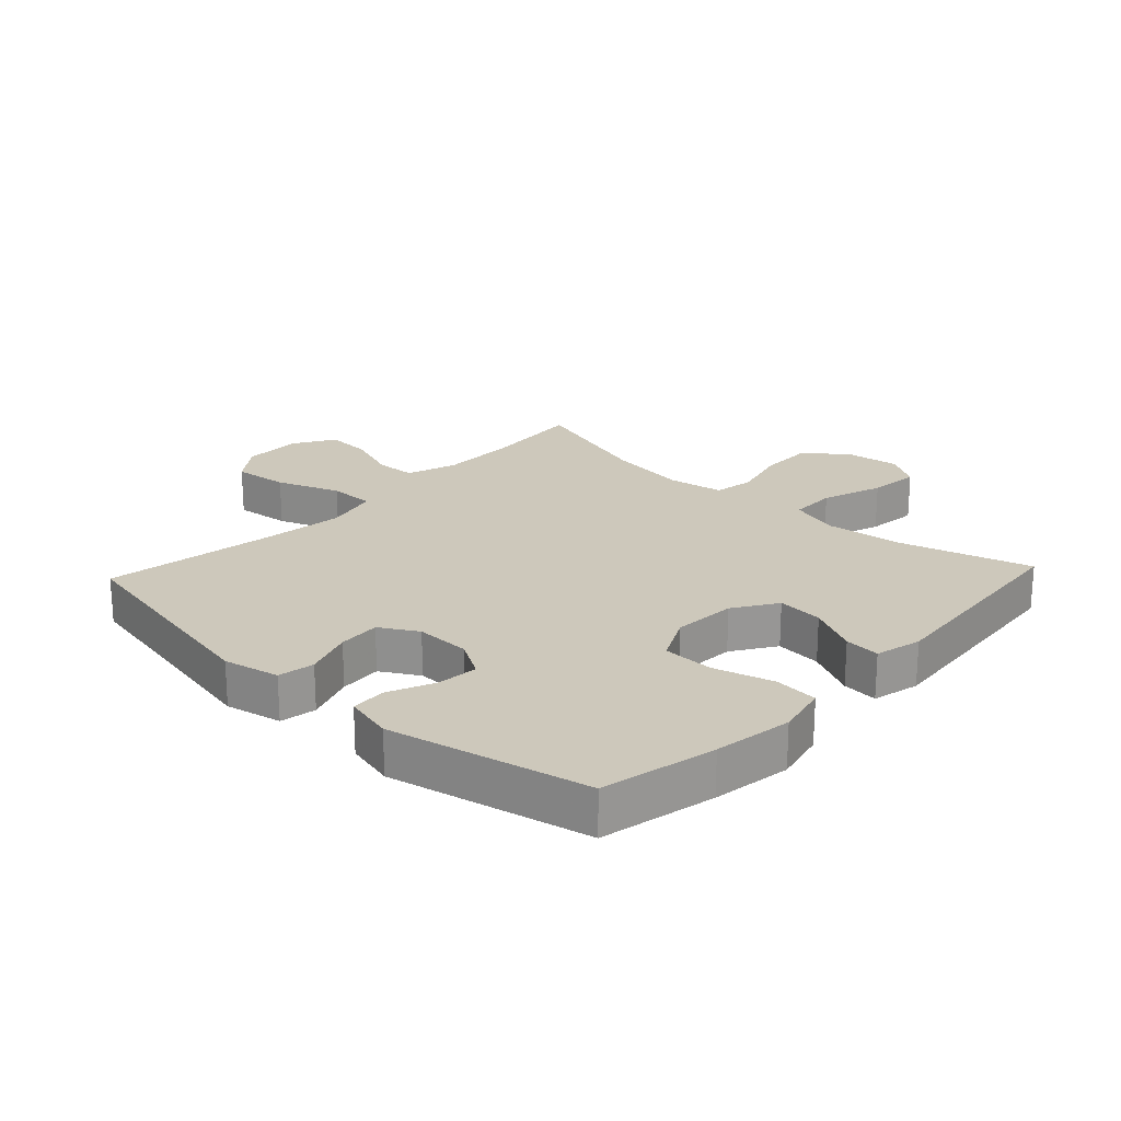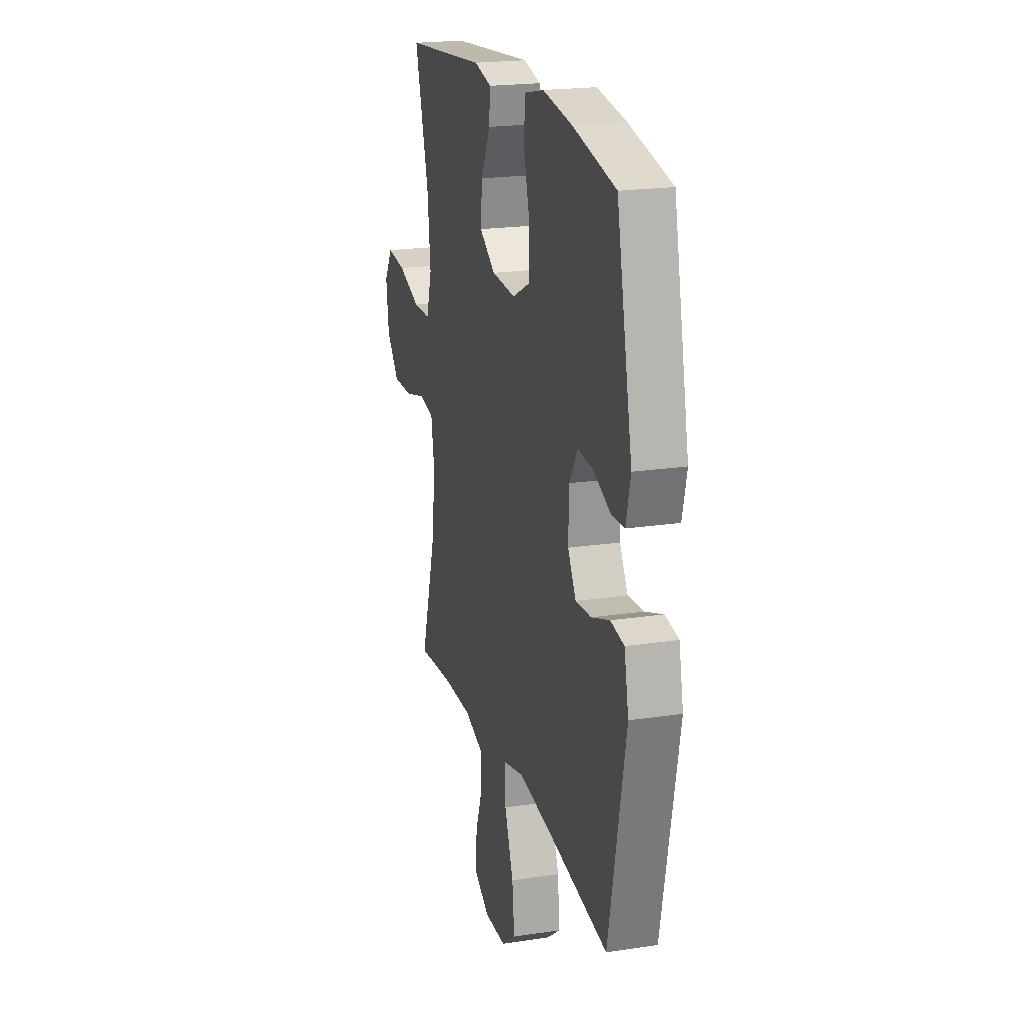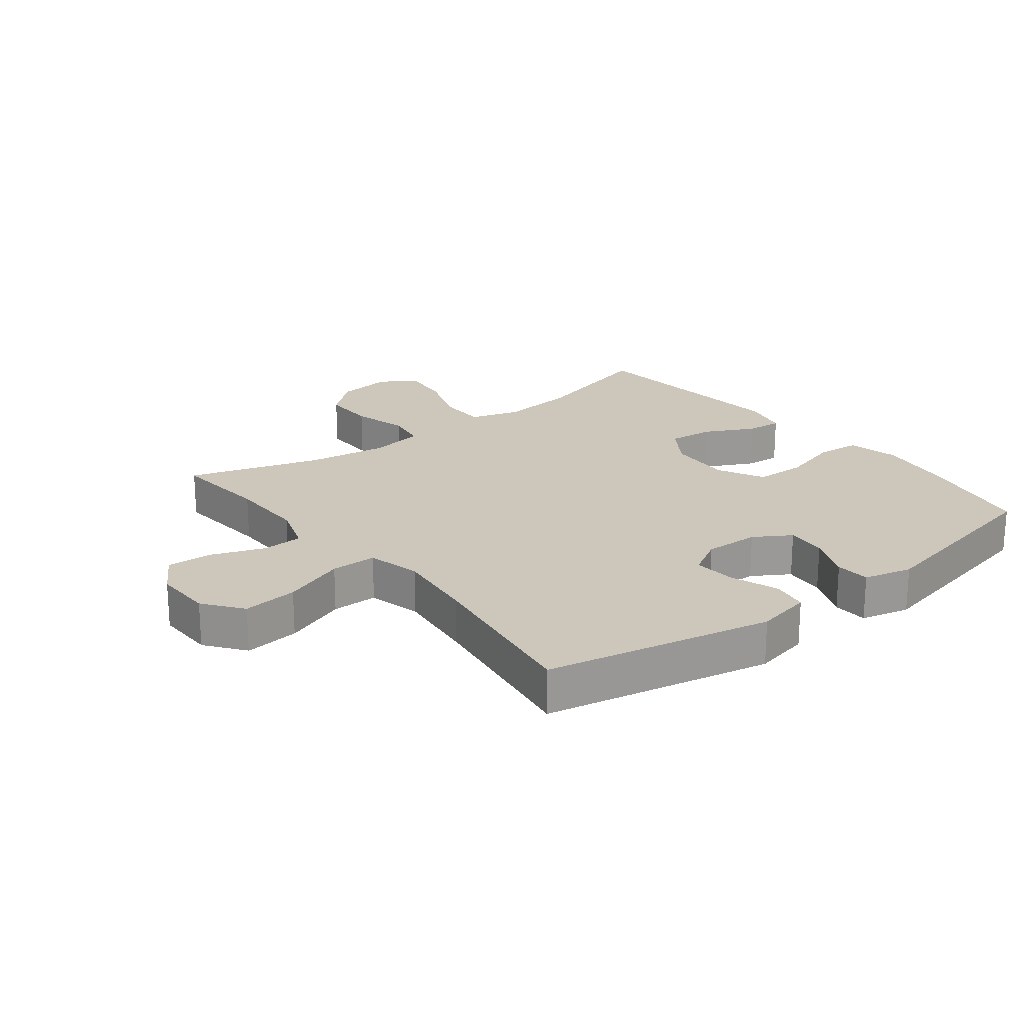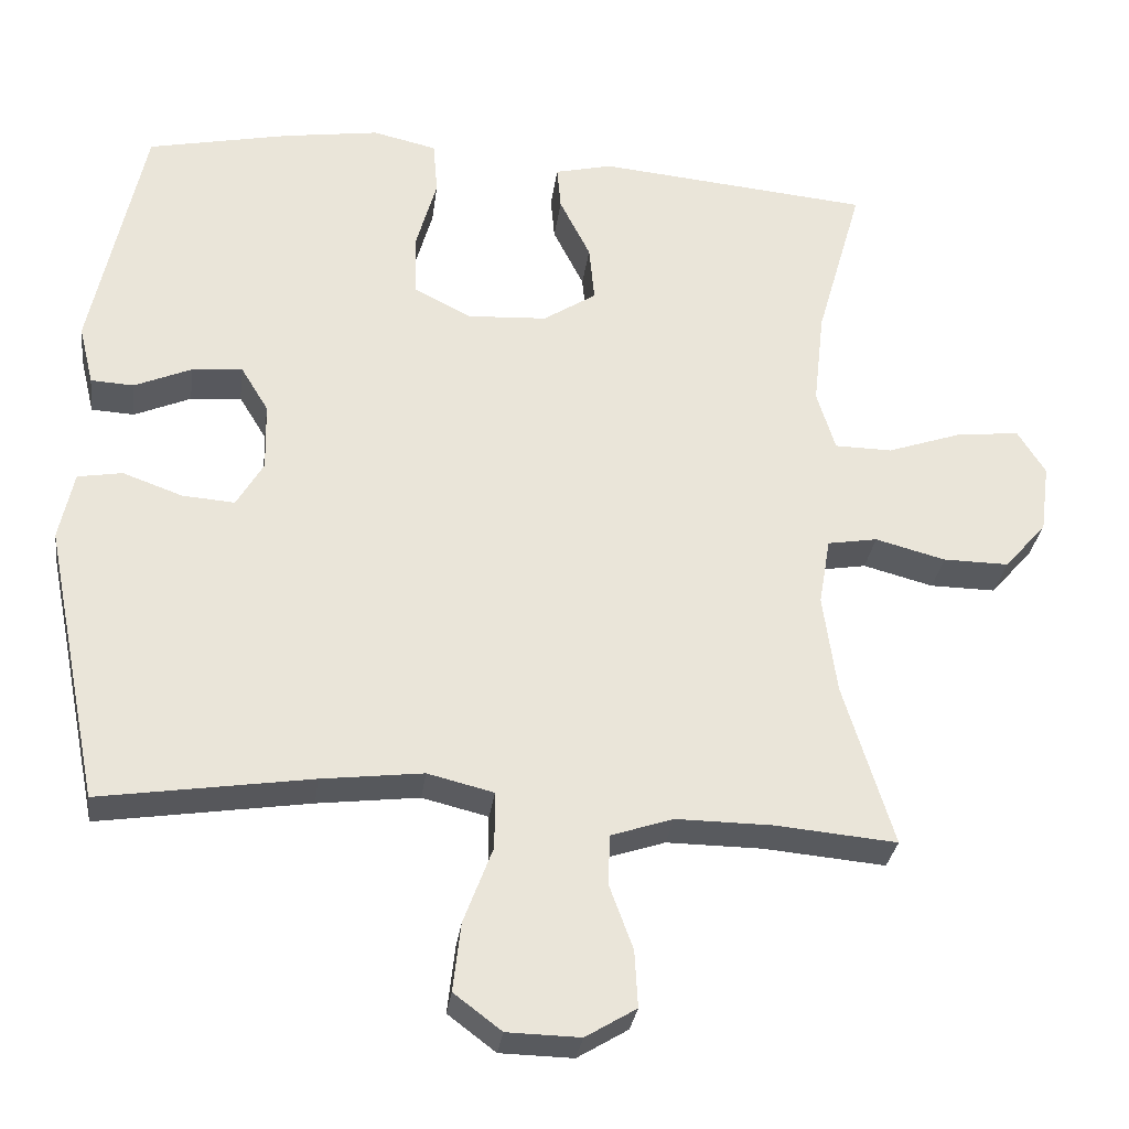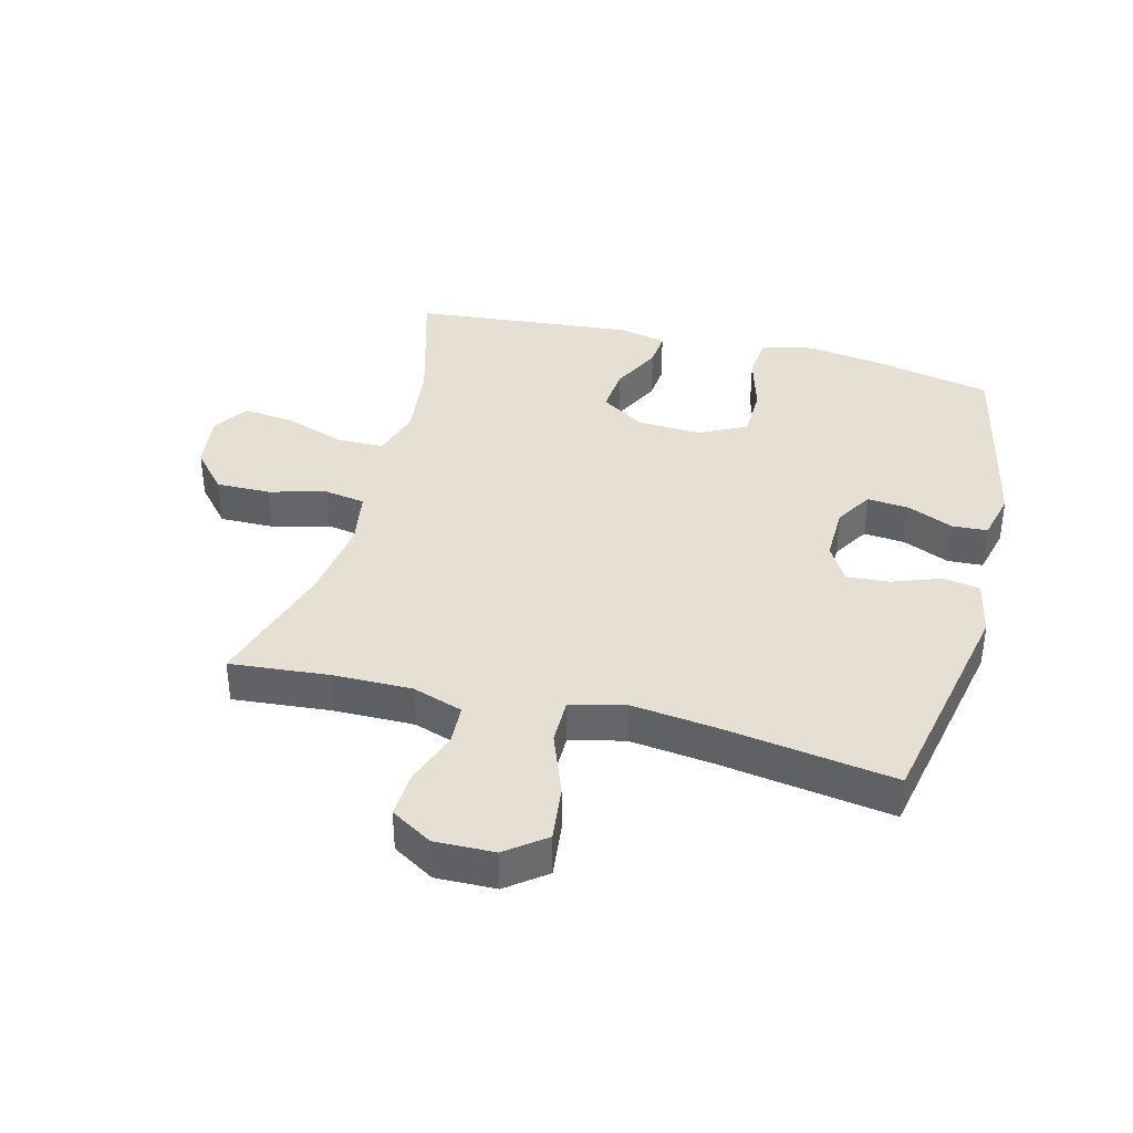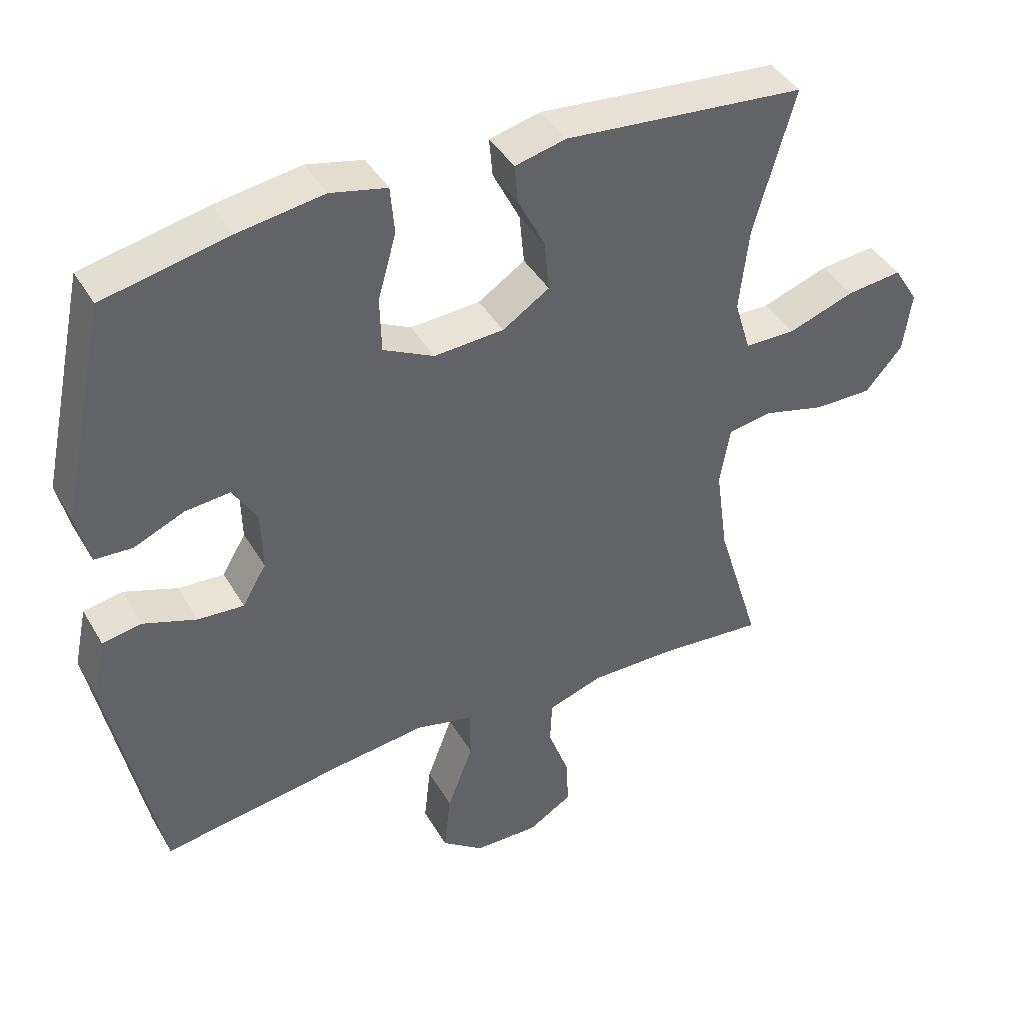
<metadata>
{"format":"obj","ext":"obj","renderer":"f3d","projection":"perspective","resolution":1024,"background":"white","views":[{"elev":22.0,"azim":-47.0,"up":"+Y"},{"elev":20.6,"azim":-105.4,"up":"+Z"},{"elev":21.5,"azim":-127.9,"up":"+Y"},{"elev":-30.5,"azim":-7.5,"up":"+Z"},{"elev":38.2,"azim":-165.6,"up":"+Y"},{"elev":41.9,"azim":-28.1,"up":"+Z"}]}
</metadata>
<code>
v 0.5 0.07 -0.5
v 0.342 0.07 -0.486
v 0.217 0.07 -0.485
v 0.136 0.07 -0.512
v 0.133 0.07 -0.577
v 0.164 0.07 -0.662
v 0.168 0.07 -0.736
v 0.102 0.07 -0.776
v 0.007 0.07 -0.774
v -0.055 0.07 -0.727
v -0.045 0.07 -0.638
v -0.007 0.07 -0.537
v -0.007 0.07 -0.463
v -0.093 0.07 -0.442
v -0.225 0.07 -0.458
v -0.5 0.07 -0.5
v -0.573 0.07 -0.137
v -0.554 0.07 -0.047
v -0.496 0.07 -0.037
v -0.418 0.07 -0.065
v -0.35 0.07 -0.07
v -0.315 0.07 -0.01
v -0.317 0.07 0.079
v -0.353 0.07 0.138
v -0.419 0.07 0.132
v -0.493 0.07 0.1
v -0.549 0.07 0.103
v -0.568 0.07 0.181
v -0.5 0.07 0.5
v -0.316 0.07 0.539
v -0.19 0.07 0.558
v -0.107 0.07 0.539
v -0.101 0.07 0.469
v -0.128 0.07 0.373
v -0.126 0.07 0.291
v -0.051 0.07 0.253
v 0.052 0.07 0.259
v 0.121 0.07 0.304
v 0.114 0.07 0.378
v 0.074 0.07 0.458
v 0.069 0.07 0.515
v 0.144 0.07 0.533
v 0.5 0.07 0.5
v 0.44 0.07 0.289
v 0.426 0.07 0.164
v 0.45 0.07 0.085
v 0.525 0.07 0.084
v 0.623 0.07 0.118
v 0.705 0.07 0.127
v 0.741 0.07 0.069
v 0.729 0.07 -0.021
v 0.674 0.07 -0.084
v 0.588 0.07 -0.083
v 0.497 0.07 -0.059
v 0.432 0.07 -0.07
v 0.417 0.07 -0.158
v 0.435 0.07 -0.288
v 0.5 0 -0.5
v 0.342 0 -0.486
v 0.217 0 -0.485
v 0.136 0 -0.512
v 0.133 0 -0.577
v 0.164 0 -0.662
v 0.168 0 -0.736
v 0.102 0 -0.776
v 0.007 0 -0.774
v -0.055 0 -0.727
v -0.045 0 -0.638
v -0.007 0 -0.537
v -0.007 0 -0.463
v -0.093 0 -0.442
v -0.225 0 -0.458
v -0.5 0 -0.5
v -0.573 0 -0.137
v -0.554 0 -0.047
v -0.496 0 -0.037
v -0.418 0 -0.065
v -0.35 0 -0.07
v -0.315 0 -0.01
v -0.317 0 0.079
v -0.353 0 0.138
v -0.419 0 0.132
v -0.493 0 0.1
v -0.549 0 0.103
v -0.568 0 0.181
v -0.5 0 0.5
v -0.316 0 0.539
v -0.19 0 0.558
v -0.107 0 0.539
v -0.101 0 0.469
v -0.128 0 0.373
v -0.126 0 0.291
v -0.051 0 0.253
v 0.052 0 0.259
v 0.121 0 0.304
v 0.114 0 0.378
v 0.074 0 0.458
v 0.069 0 0.515
v 0.144 0 0.533
v 0.5 0 0.5
v 0.44 0 0.289
v 0.426 0 0.164
v 0.45 0 0.085
v 0.525 0 0.084
v 0.623 0 0.118
v 0.705 0 0.127
v 0.741 0 0.069
v 0.729 0 -0.021
v 0.674 0 -0.084
v 0.588 0 -0.083
v 0.497 0 -0.059
v 0.432 0 -0.07
v 0.417 0 -0.158
v 0.435 0 -0.288
f 51 52 53 54
f 49 50 51 54
f 47 48 49 54
f 46 47 54 55
f 45 46 55 56
f 41 42 43 44
f 39 40 41 44
f 38 39 44 45
f 37 38 45 56
f 31 32 33 34
f 31 34 35
f 30 31 35
f 29 30 35
f 28 29 35
f 25 26 27 28
f 24 25 28 35
f 23 24 35 36
f 17 18 19 20
f 15 16 17 20
f 14 15 20 21
f 13 14 21 22
f 9 10 11 12
f 9 12 13
f 8 9 13
f 5 6 7 8
f 4 5 8 13
f 3 4 13 22
f 57 1 2
f 36 37 56 57
f 22 23 36 57
f 2 3 22 57
f 111 110 109 108
f 111 108 107 106
f 111 106 105 104
f 112 111 104 103
f 113 112 103 102
f 101 100 99 98
f 101 98 97 96
f 102 101 96 95
f 113 102 95 94
f 91 90 89 88
f 92 91 88
f 92 88 87
f 92 87 86
f 92 86 85
f 85 84 83 82
f 92 85 82 81
f 93 92 81 80
f 77 76 75 74
f 77 74 73 72
f 78 77 72 71
f 79 78 71 70
f 69 68 67 66
f 70 69 66
f 70 66 65
f 65 64 63 62
f 70 65 62 61
f 79 70 61 60
f 59 58 114
f 114 113 94 93
f 114 93 80 79
f 114 79 60 59
f 1 58 59 2
f 2 59 60 3
f 3 60 61 4
f 4 61 62 5
f 5 62 63 6
f 6 63 64 7
f 7 64 65 8
f 8 65 66 9
f 9 66 67 10
f 10 67 68 11
f 11 68 69 12
f 12 69 70 13
f 13 70 71 14
f 14 71 72 15
f 15 72 73 16
f 16 73 74 17
f 17 74 75 18
f 18 75 76 19
f 19 76 77 20
f 20 77 78 21
f 21 78 79 22
f 22 79 80 23
f 23 80 81 24
f 24 81 82 25
f 25 82 83 26
f 26 83 84 27
f 27 84 85 28
f 28 85 86 29
f 29 86 87 30
f 30 87 88 31
f 31 88 89 32
f 32 89 90 33
f 33 90 91 34
f 34 91 92 35
f 35 92 93 36
f 36 93 94 37
f 37 94 95 38
f 38 95 96 39
f 39 96 97 40
f 40 97 98 41
f 41 98 99 42
f 42 99 100 43
f 43 100 101 44
f 44 101 102 45
f 45 102 103 46
f 46 103 104 47
f 47 104 105 48
f 48 105 106 49
f 49 106 107 50
f 50 107 108 51
f 51 108 109 52
f 52 109 110 53
f 53 110 111 54
f 54 111 112 55
f 55 112 113 56
f 56 113 114 57
f 57 114 58 1

</code>
